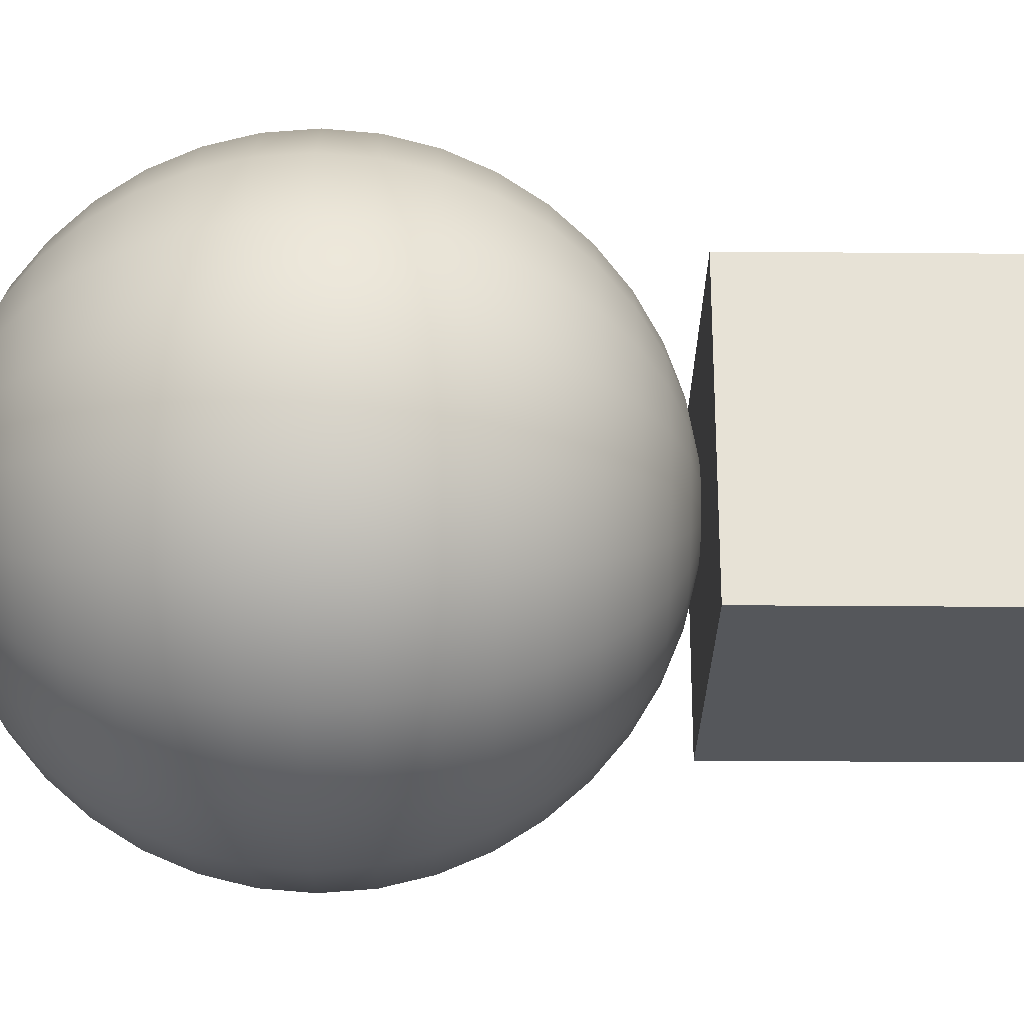
<metadata>
{"format":"obj","ext":"obj","renderer":"f3d","projection":"perspective","resolution":1024,"background":"white","views":[{"elev":-26.7,"azim":-90.8,"up":"+Z"}]}
</metadata>
<code>
o Box
v 0.5 1 0.5
v 0.5 1 -0.5
v 0.5 0 0.5
v 0.5 0 -0.5
v -0.5 1 -0.5
v -0.5 1 0.5
v -0.5 0 -0.5
v -0.5 0 0.5
v -0.5 1 -0.5
v 0.5 1 -0.5
v -0.5 1 0.5
v 0.5 1 0.5
v -0.5 0 0.5
v 0.5 0 0.5
v -0.5 0 -0.5
v 0.5 0 -0.5
v -0.5 1 0.5
v 0.5 1 0.5
v -0.5 0 0.5
v 0.5 0 0.5
v 0.5 1 -0.5
v -0.5 1 -0.5
v 0.5 0 -0.5
v -0.5 0 -0.5
f 1 3 2
f 3 4 2
f 5 7 6
f 7 8 6
f 9 11 10
f 11 12 10
f 13 15 14
f 15 16 14
f 17 19 18
f 19 20 18
f 21 23 22
f 23 24 22
o Sphere
v 0 3 0
v 0 3 0
v 0 3 0
v 0 3 0
v 0 3 0
v 0 3 0
v 0 3 0
v 0 3 0
v 0 3 0
v 0 3 0
v 0 3 0
v 0 3 0
v 0 3 0
v 0 3 0
v 0 3 0
v 0 3 0
v 0 3 0
v 0 3 0
v 0 3 0
v 0 3 0
v 0 3 0
v -0.1564 2.988 0
v -0.1488 2.988 0.04834
v -0.1266 2.988 0.09195
v -0.09195 2.988 0.1266
v -0.04834 2.988 0.1488
v -9.579e-18 2.988 0.1564
v 0.04834 2.988 0.1488
v 0.09195 2.988 0.1266
v 0.1266 2.988 0.09195
v 0.1488 2.988 0.04834
v 0.1564 2.988 1.916e-17
v 0.1488 2.988 -0.04834
v 0.1266 2.988 -0.09195
v 0.09195 2.988 -0.1266
v 0.04834 2.988 -0.1488
v 2.874e-17 2.988 -0.1564
v -0.04834 2.988 -0.1488
v -0.09195 2.988 -0.1266
v -0.1266 2.988 -0.09195
v -0.1488 2.988 -0.04834
v -0.1564 2.988 -3.832e-17
v -0.309 2.951 0
v -0.2939 2.951 0.09549
v -0.25 2.951 0.1816
v -0.1816 2.951 0.25
v -0.09549 2.951 0.2939
v -1.892e-17 2.951 0.309
v 0.09549 2.951 0.2939
v 0.1816 2.951 0.25
v 0.25 2.951 0.1816
v 0.2939 2.951 0.09549
v 0.309 2.951 3.784e-17
v 0.2939 2.951 -0.09549
v 0.25 2.951 -0.1816
v 0.1816 2.951 -0.25
v 0.09549 2.951 -0.2939
v 5.677e-17 2.951 -0.309
v -0.09549 2.951 -0.2939
v -0.1816 2.951 -0.25
v -0.25 2.951 -0.1816
v -0.2939 2.951 -0.09549
v -0.309 2.951 -7.569e-17
v -0.454 2.891 0
v -0.4318 2.891 0.1403
v -0.3673 2.891 0.2668
v -0.2668 2.891 0.3673
v -0.1403 2.891 0.4318
v -2.78e-17 2.891 0.454
v 0.1403 2.891 0.4318
v 0.2668 2.891 0.3673
v 0.3673 2.891 0.2668
v 0.4318 2.891 0.1403
v 0.454 2.891 5.56e-17
v 0.4318 2.891 -0.1403
v 0.3673 2.891 -0.2668
v 0.2668 2.891 -0.3673
v 0.1403 2.891 -0.4318
v 8.34e-17 2.891 -0.454
v -0.1403 2.891 -0.4318
v -0.2668 2.891 -0.3673
v -0.3673 2.891 -0.2668
v -0.4318 2.891 -0.1403
v -0.454 2.891 -1.112e-16
v -0.5878 2.809 0
v -0.559 2.809 0.1816
v -0.4755 2.809 0.3455
v -0.3455 2.809 0.4755
v -0.1816 2.809 0.559
v -3.599e-17 2.809 0.5878
v 0.1816 2.809 0.559
v 0.3455 2.809 0.4755
v 0.4755 2.809 0.3455
v 0.559 2.809 0.1816
v 0.5878 2.809 7.198e-17
v 0.559 2.809 -0.1816
v 0.4755 2.809 -0.3455
v 0.3455 2.809 -0.4755
v 0.1816 2.809 -0.559
v 1.08e-16 2.809 -0.5878
v -0.1816 2.809 -0.559
v -0.3455 2.809 -0.4755
v -0.4755 2.809 -0.3455
v -0.559 2.809 -0.1816
v -0.5878 2.809 -1.44e-16
v -0.7071 2.707 0
v -0.6725 2.707 0.2185
v -0.5721 2.707 0.4156
v -0.4156 2.707 0.5721
v -0.2185 2.707 0.6725
v -4.33e-17 2.707 0.7071
v 0.2185 2.707 0.6725
v 0.4156 2.707 0.5721
v 0.5721 2.707 0.4156
v 0.6725 2.707 0.2185
v 0.7071 2.707 8.66e-17
v 0.6725 2.707 -0.2185
v 0.5721 2.707 -0.4156
v 0.4156 2.707 -0.5721
v 0.2185 2.707 -0.6725
v 1.299e-16 2.707 -0.7071
v -0.2185 2.707 -0.6725
v -0.4156 2.707 -0.5721
v -0.5721 2.707 -0.4156
v -0.6725 2.707 -0.2185
v -0.7071 2.707 -1.732e-16
v -0.809 2.588 0
v -0.7694 2.588 0.25
v -0.6545 2.588 0.4755
v -0.4755 2.588 0.6545
v -0.25 2.588 0.7694
v -4.954e-17 2.588 0.809
v 0.25 2.588 0.7694
v 0.4755 2.588 0.6545
v 0.6545 2.588 0.4755
v 0.7694 2.588 0.25
v 0.809 2.588 9.908e-17
v 0.7694 2.588 -0.25
v 0.6545 2.588 -0.4755
v 0.4755 2.588 -0.6545
v 0.25 2.588 -0.7694
v 1.486e-16 2.588 -0.809
v -0.25 2.588 -0.7694
v -0.4755 2.588 -0.6545
v -0.6545 2.588 -0.4755
v -0.7694 2.588 -0.25
v -0.809 2.588 -1.982e-16
v -0.891 2.454 0
v -0.8474 2.454 0.2753
v -0.7208 2.454 0.5237
v -0.5237 2.454 0.7208
v -0.2753 2.454 0.8474
v -5.456e-17 2.454 0.891
v 0.2753 2.454 0.8474
v 0.5237 2.454 0.7208
v 0.7208 2.454 0.5237
v 0.8474 2.454 0.2753
v 0.891 2.454 1.091e-16
v 0.8474 2.454 -0.2753
v 0.7208 2.454 -0.5237
v 0.5237 2.454 -0.7208
v 0.2753 2.454 -0.8474
v 1.637e-16 2.454 -0.891
v -0.2753 2.454 -0.8474
v -0.5237 2.454 -0.7208
v -0.7208 2.454 -0.5237
v -0.8474 2.454 -0.2753
v -0.891 2.454 -2.182e-16
v -0.9511 2.309 0
v -0.9045 2.309 0.2939
v -0.7694 2.309 0.559
v -0.559 2.309 0.7694
v -0.2939 2.309 0.9045
v -5.824e-17 2.309 0.9511
v 0.2939 2.309 0.9045
v 0.559 2.309 0.7694
v 0.7694 2.309 0.559
v 0.9045 2.309 0.2939
v 0.9511 2.309 1.165e-16
v 0.9045 2.309 -0.2939
v 0.7694 2.309 -0.559
v 0.559 2.309 -0.7694
v 0.2939 2.309 -0.9045
v 1.747e-16 2.309 -0.9511
v -0.2939 2.309 -0.9045
v -0.559 2.309 -0.7694
v -0.7694 2.309 -0.559
v -0.9045 2.309 -0.2939
v -0.9511 2.309 -2.329e-16
v -0.9877 2.156 0
v -0.9393 2.156 0.3052
v -0.7991 2.156 0.5805
v -0.5805 2.156 0.7991
v -0.3052 2.156 0.9393
v -6.048e-17 2.156 0.9877
v 0.3052 2.156 0.9393
v 0.5805 2.156 0.7991
v 0.7991 2.156 0.5805
v 0.9393 2.156 0.3052
v 0.9877 2.156 1.21e-16
v 0.9393 2.156 -0.3052
v 0.7991 2.156 -0.5805
v 0.5805 2.156 -0.7991
v 0.3052 2.156 -0.9393
v 1.814e-16 2.156 -0.9877
v -0.3052 2.156 -0.9393
v -0.5805 2.156 -0.7991
v -0.7991 2.156 -0.5805
v -0.9393 2.156 -0.3052
v -0.9877 2.156 -2.419e-16
v -1 2 0
v -0.9511 2 0.309
v -0.809 2 0.5878
v -0.5878 2 0.809
v -0.309 2 0.9511
v -6.123e-17 2 1
v 0.309 2 0.9511
v 0.5878 2 0.809
v 0.809 2 0.5878
v 0.9511 2 0.309
v 1 2 1.225e-16
v 0.9511 2 -0.309
v 0.809 2 -0.5878
v 0.5878 2 -0.809
v 0.309 2 -0.9511
v 1.837e-16 2 -1
v -0.309 2 -0.9511
v -0.5878 2 -0.809
v -0.809 2 -0.5878
v -0.9511 2 -0.309
v -1 2 -2.449e-16
v -0.9877 1.844 0
v -0.9393 1.844 0.3052
v -0.7991 1.844 0.5805
v -0.5805 1.844 0.7991
v -0.3052 1.844 0.9393
v -6.048e-17 1.844 0.9877
v 0.3052 1.844 0.9393
v 0.5805 1.844 0.7991
v 0.7991 1.844 0.5805
v 0.9393 1.844 0.3052
v 0.9877 1.844 1.21e-16
v 0.9393 1.844 -0.3052
v 0.7991 1.844 -0.5805
v 0.5805 1.844 -0.7991
v 0.3052 1.844 -0.9393
v 1.814e-16 1.844 -0.9877
v -0.3052 1.844 -0.9393
v -0.5805 1.844 -0.7991
v -0.7991 1.844 -0.5805
v -0.9393 1.844 -0.3052
v -0.9877 1.844 -2.419e-16
v -0.9511 1.691 0
v -0.9045 1.691 0.2939
v -0.7694 1.691 0.559
v -0.559 1.691 0.7694
v -0.2939 1.691 0.9045
v -5.824e-17 1.691 0.9511
v 0.2939 1.691 0.9045
v 0.559 1.691 0.7694
v 0.7694 1.691 0.559
v 0.9045 1.691 0.2939
v 0.9511 1.691 1.165e-16
v 0.9045 1.691 -0.2939
v 0.7694 1.691 -0.559
v 0.559 1.691 -0.7694
v 0.2939 1.691 -0.9045
v 1.747e-16 1.691 -0.9511
v -0.2939 1.691 -0.9045
v -0.559 1.691 -0.7694
v -0.7694 1.691 -0.559
v -0.9045 1.691 -0.2939
v -0.9511 1.691 -2.329e-16
v -0.891 1.546 0
v -0.8474 1.546 0.2753
v -0.7208 1.546 0.5237
v -0.5237 1.546 0.7208
v -0.2753 1.546 0.8474
v -5.456e-17 1.546 0.891
v 0.2753 1.546 0.8474
v 0.5237 1.546 0.7208
v 0.7208 1.546 0.5237
v 0.8474 1.546 0.2753
v 0.891 1.546 1.091e-16
v 0.8474 1.546 -0.2753
v 0.7208 1.546 -0.5237
v 0.5237 1.546 -0.7208
v 0.2753 1.546 -0.8474
v 1.637e-16 1.546 -0.891
v -0.2753 1.546 -0.8474
v -0.5237 1.546 -0.7208
v -0.7208 1.546 -0.5237
v -0.8474 1.546 -0.2753
v -0.891 1.546 -2.182e-16
v -0.809 1.412 0
v -0.7694 1.412 0.25
v -0.6545 1.412 0.4755
v -0.4755 1.412 0.6545
v -0.25 1.412 0.7694
v -4.954e-17 1.412 0.809
v 0.25 1.412 0.7694
v 0.4755 1.412 0.6545
v 0.6545 1.412 0.4755
v 0.7694 1.412 0.25
v 0.809 1.412 9.908e-17
v 0.7694 1.412 -0.25
v 0.6545 1.412 -0.4755
v 0.4755 1.412 -0.6545
v 0.25 1.412 -0.7694
v 1.486e-16 1.412 -0.809
v -0.25 1.412 -0.7694
v -0.4755 1.412 -0.6545
v -0.6545 1.412 -0.4755
v -0.7694 1.412 -0.25
v -0.809 1.412 -1.982e-16
v -0.7071 1.293 0
v -0.6725 1.293 0.2185
v -0.5721 1.293 0.4156
v -0.4156 1.293 0.5721
v -0.2185 1.293 0.6725
v -4.33e-17 1.293 0.7071
v 0.2185 1.293 0.6725
v 0.4156 1.293 0.5721
v 0.5721 1.293 0.4156
v 0.6725 1.293 0.2185
v 0.7071 1.293 8.66e-17
v 0.6725 1.293 -0.2185
v 0.5721 1.293 -0.4156
v 0.4156 1.293 -0.5721
v 0.2185 1.293 -0.6725
v 1.299e-16 1.293 -0.7071
v -0.2185 1.293 -0.6725
v -0.4156 1.293 -0.5721
v -0.5721 1.293 -0.4156
v -0.6725 1.293 -0.2185
v -0.7071 1.293 -1.732e-16
v -0.5878 1.191 0
v -0.559 1.191 0.1816
v -0.4755 1.191 0.3455
v -0.3455 1.191 0.4755
v -0.1816 1.191 0.559
v -3.599e-17 1.191 0.5878
v 0.1816 1.191 0.559
v 0.3455 1.191 0.4755
v 0.4755 1.191 0.3455
v 0.559 1.191 0.1816
v 0.5878 1.191 7.198e-17
v 0.559 1.191 -0.1816
v 0.4755 1.191 -0.3455
v 0.3455 1.191 -0.4755
v 0.1816 1.191 -0.559
v 1.08e-16 1.191 -0.5878
v -0.1816 1.191 -0.559
v -0.3455 1.191 -0.4755
v -0.4755 1.191 -0.3455
v -0.559 1.191 -0.1816
v -0.5878 1.191 -1.44e-16
v -0.454 1.109 0
v -0.4318 1.109 0.1403
v -0.3673 1.109 0.2668
v -0.2668 1.109 0.3673
v -0.1403 1.109 0.4318
v -2.78e-17 1.109 0.454
v 0.1403 1.109 0.4318
v 0.2668 1.109 0.3673
v 0.3673 1.109 0.2668
v 0.4318 1.109 0.1403
v 0.454 1.109 5.56e-17
v 0.4318 1.109 -0.1403
v 0.3673 1.109 -0.2668
v 0.2668 1.109 -0.3673
v 0.1403 1.109 -0.4318
v 8.34e-17 1.109 -0.454
v -0.1403 1.109 -0.4318
v -0.2668 1.109 -0.3673
v -0.3673 1.109 -0.2668
v -0.4318 1.109 -0.1403
v -0.454 1.109 -1.112e-16
v -0.309 1.049 0
v -0.2939 1.049 0.09549
v -0.25 1.049 0.1816
v -0.1816 1.049 0.25
v -0.09549 1.049 0.2939
v -1.892e-17 1.049 0.309
v 0.09549 1.049 0.2939
v 0.1816 1.049 0.25
v 0.25 1.049 0.1816
v 0.2939 1.049 0.09549
v 0.309 1.049 3.784e-17
v 0.2939 1.049 -0.09549
v 0.25 1.049 -0.1816
v 0.1816 1.049 -0.25
v 0.09549 1.049 -0.2939
v 5.677e-17 1.049 -0.309
v -0.09549 1.049 -0.2939
v -0.1816 1.049 -0.25
v -0.25 1.049 -0.1816
v -0.2939 1.049 -0.09549
v -0.309 1.049 -7.569e-17
v -0.1564 1.012 0
v -0.1488 1.012 0.04834
v -0.1266 1.012 0.09195
v -0.09195 1.012 0.1266
v -0.04834 1.012 0.1488
v -9.579e-18 1.012 0.1564
v 0.04834 1.012 0.1488
v 0.09195 1.012 0.1266
v 0.1266 1.012 0.09195
v 0.1488 1.012 0.04834
v 0.1564 1.012 1.916e-17
v 0.1488 1.012 -0.04834
v 0.1266 1.012 -0.09195
v 0.09195 1.012 -0.1266
v 0.04834 1.012 -0.1488
v 2.874e-17 1.012 -0.1564
v -0.04834 1.012 -0.1488
v -0.09195 1.012 -0.1266
v -0.1266 1.012 -0.09195
v -0.1488 1.012 -0.04834
v -0.1564 1.012 -3.832e-17
v -1.225e-16 1 0
v -1.165e-16 1 3.784e-17
v -9.908e-17 1 7.198e-17
v -7.198e-17 1 9.908e-17
v -3.784e-17 1 1.165e-16
v -7.499e-33 1 1.225e-16
v 3.784e-17 1 1.165e-16
v 7.198e-17 1 9.908e-17
v 9.908e-17 1 7.198e-17
v 1.165e-16 1 3.784e-17
v 1.225e-16 1 1.5e-32
v 1.165e-16 1 -3.784e-17
v 9.908e-17 1 -7.198e-17
v 7.198e-17 1 -9.908e-17
v 3.784e-17 1 -1.165e-16
v 2.25e-32 1 -1.225e-16
v -3.784e-17 1 -1.165e-16
v -7.198e-17 1 -9.908e-17
v -9.908e-17 1 -7.198e-17
v -1.165e-16 1 -3.784e-17
v -1.225e-16 1 -3e-32
f 25 46 47
f 26 47 48
f 27 48 49
f 28 49 50
f 29 50 51
f 30 51 52
f 31 52 53
f 32 53 54
f 33 54 55
f 34 55 56
f 35 56 57
f 36 57 58
f 37 58 59
f 38 59 60
f 39 60 61
f 40 61 62
f 41 62 63
f 42 63 64
f 43 64 65
f 44 65 66
f 47 46 68
f 46 67 68
f 48 47 69
f 47 68 69
f 49 48 70
f 48 69 70
f 50 49 71
f 49 70 71
f 51 50 72
f 50 71 72
f 52 51 73
f 51 72 73
f 53 52 74
f 52 73 74
f 54 53 75
f 53 74 75
f 55 54 76
f 54 75 76
f 56 55 77
f 55 76 77
f 57 56 78
f 56 77 78
f 58 57 79
f 57 78 79
f 59 58 80
f 58 79 80
f 60 59 81
f 59 80 81
f 61 60 82
f 60 81 82
f 62 61 83
f 61 82 83
f 63 62 84
f 62 83 84
f 64 63 85
f 63 84 85
f 65 64 86
f 64 85 86
f 66 65 87
f 65 86 87
f 68 67 89
f 67 88 89
f 69 68 90
f 68 89 90
f 70 69 91
f 69 90 91
f 71 70 92
f 70 91 92
f 72 71 93
f 71 92 93
f 73 72 94
f 72 93 94
f 74 73 95
f 73 94 95
f 75 74 96
f 74 95 96
f 76 75 97
f 75 96 97
f 77 76 98
f 76 97 98
f 78 77 99
f 77 98 99
f 79 78 100
f 78 99 100
f 80 79 101
f 79 100 101
f 81 80 102
f 80 101 102
f 82 81 103
f 81 102 103
f 83 82 104
f 82 103 104
f 84 83 105
f 83 104 105
f 85 84 106
f 84 105 106
f 86 85 107
f 85 106 107
f 87 86 108
f 86 107 108
f 89 88 110
f 88 109 110
f 90 89 111
f 89 110 111
f 91 90 112
f 90 111 112
f 92 91 113
f 91 112 113
f 93 92 114
f 92 113 114
f 94 93 115
f 93 114 115
f 95 94 116
f 94 115 116
f 96 95 117
f 95 116 117
f 97 96 118
f 96 117 118
f 98 97 119
f 97 118 119
f 99 98 120
f 98 119 120
f 100 99 121
f 99 120 121
f 101 100 122
f 100 121 122
f 102 101 123
f 101 122 123
f 103 102 124
f 102 123 124
f 104 103 125
f 103 124 125
f 105 104 126
f 104 125 126
f 106 105 127
f 105 126 127
f 107 106 128
f 106 127 128
f 108 107 129
f 107 128 129
f 110 109 131
f 109 130 131
f 111 110 132
f 110 131 132
f 112 111 133
f 111 132 133
f 113 112 134
f 112 133 134
f 114 113 135
f 113 134 135
f 115 114 136
f 114 135 136
f 116 115 137
f 115 136 137
f 117 116 138
f 116 137 138
f 118 117 139
f 117 138 139
f 119 118 140
f 118 139 140
f 120 119 141
f 119 140 141
f 121 120 142
f 120 141 142
f 122 121 143
f 121 142 143
f 123 122 144
f 122 143 144
f 124 123 145
f 123 144 145
f 125 124 146
f 124 145 146
f 126 125 147
f 125 146 147
f 127 126 148
f 126 147 148
f 128 127 149
f 127 148 149
f 129 128 150
f 128 149 150
f 131 130 152
f 130 151 152
f 132 131 153
f 131 152 153
f 133 132 154
f 132 153 154
f 134 133 155
f 133 154 155
f 135 134 156
f 134 155 156
f 136 135 157
f 135 156 157
f 137 136 158
f 136 157 158
f 138 137 159
f 137 158 159
f 139 138 160
f 138 159 160
f 140 139 161
f 139 160 161
f 141 140 162
f 140 161 162
f 142 141 163
f 141 162 163
f 143 142 164
f 142 163 164
f 144 143 165
f 143 164 165
f 145 144 166
f 144 165 166
f 146 145 167
f 145 166 167
f 147 146 168
f 146 167 168
f 148 147 169
f 147 168 169
f 149 148 170
f 148 169 170
f 150 149 171
f 149 170 171
f 152 151 173
f 151 172 173
f 153 152 174
f 152 173 174
f 154 153 175
f 153 174 175
f 155 154 176
f 154 175 176
f 156 155 177
f 155 176 177
f 157 156 178
f 156 177 178
f 158 157 179
f 157 178 179
f 159 158 180
f 158 179 180
f 160 159 181
f 159 180 181
f 161 160 182
f 160 181 182
f 162 161 183
f 161 182 183
f 163 162 184
f 162 183 184
f 164 163 185
f 163 184 185
f 165 164 186
f 164 185 186
f 166 165 187
f 165 186 187
f 167 166 188
f 166 187 188
f 168 167 189
f 167 188 189
f 169 168 190
f 168 189 190
f 170 169 191
f 169 190 191
f 171 170 192
f 170 191 192
f 173 172 194
f 172 193 194
f 174 173 195
f 173 194 195
f 175 174 196
f 174 195 196
f 176 175 197
f 175 196 197
f 177 176 198
f 176 197 198
f 178 177 199
f 177 198 199
f 179 178 200
f 178 199 200
f 180 179 201
f 179 200 201
f 181 180 202
f 180 201 202
f 182 181 203
f 181 202 203
f 183 182 204
f 182 203 204
f 184 183 205
f 183 204 205
f 185 184 206
f 184 205 206
f 186 185 207
f 185 206 207
f 187 186 208
f 186 207 208
f 188 187 209
f 187 208 209
f 189 188 210
f 188 209 210
f 190 189 211
f 189 210 211
f 191 190 212
f 190 211 212
f 192 191 213
f 191 212 213
f 194 193 215
f 193 214 215
f 195 194 216
f 194 215 216
f 196 195 217
f 195 216 217
f 197 196 218
f 196 217 218
f 198 197 219
f 197 218 219
f 199 198 220
f 198 219 220
f 200 199 221
f 199 220 221
f 201 200 222
f 200 221 222
f 202 201 223
f 201 222 223
f 203 202 224
f 202 223 224
f 204 203 225
f 203 224 225
f 205 204 226
f 204 225 226
f 206 205 227
f 205 226 227
f 207 206 228
f 206 227 228
f 208 207 229
f 207 228 229
f 209 208 230
f 208 229 230
f 210 209 231
f 209 230 231
f 211 210 232
f 210 231 232
f 212 211 233
f 211 232 233
f 213 212 234
f 212 233 234
f 215 214 236
f 214 235 236
f 216 215 237
f 215 236 237
f 217 216 238
f 216 237 238
f 218 217 239
f 217 238 239
f 219 218 240
f 218 239 240
f 220 219 241
f 219 240 241
f 221 220 242
f 220 241 242
f 222 221 243
f 221 242 243
f 223 222 244
f 222 243 244
f 224 223 245
f 223 244 245
f 225 224 246
f 224 245 246
f 226 225 247
f 225 246 247
f 227 226 248
f 226 247 248
f 228 227 249
f 227 248 249
f 229 228 250
f 228 249 250
f 230 229 251
f 229 250 251
f 231 230 252
f 230 251 252
f 232 231 253
f 231 252 253
f 233 232 254
f 232 253 254
f 234 233 255
f 233 254 255
f 236 235 257
f 235 256 257
f 237 236 258
f 236 257 258
f 238 237 259
f 237 258 259
f 239 238 260
f 238 259 260
f 240 239 261
f 239 260 261
f 241 240 262
f 240 261 262
f 242 241 263
f 241 262 263
f 243 242 264
f 242 263 264
f 244 243 265
f 243 264 265
f 245 244 266
f 244 265 266
f 246 245 267
f 245 266 267
f 247 246 268
f 246 267 268
f 248 247 269
f 247 268 269
f 249 248 270
f 248 269 270
f 250 249 271
f 249 270 271
f 251 250 272
f 250 271 272
f 252 251 273
f 251 272 273
f 253 252 274
f 252 273 274
f 254 253 275
f 253 274 275
f 255 254 276
f 254 275 276
f 257 256 278
f 256 277 278
f 258 257 279
f 257 278 279
f 259 258 280
f 258 279 280
f 260 259 281
f 259 280 281
f 261 260 282
f 260 281 282
f 262 261 283
f 261 282 283
f 263 262 284
f 262 283 284
f 264 263 285
f 263 284 285
f 265 264 286
f 264 285 286
f 266 265 287
f 265 286 287
f 267 266 288
f 266 287 288
f 268 267 289
f 267 288 289
f 269 268 290
f 268 289 290
f 270 269 291
f 269 290 291
f 271 270 292
f 270 291 292
f 272 271 293
f 271 292 293
f 273 272 294
f 272 293 294
f 274 273 295
f 273 294 295
f 275 274 296
f 274 295 296
f 276 275 297
f 275 296 297
f 278 277 299
f 277 298 299
f 279 278 300
f 278 299 300
f 280 279 301
f 279 300 301
f 281 280 302
f 280 301 302
f 282 281 303
f 281 302 303
f 283 282 304
f 282 303 304
f 284 283 305
f 283 304 305
f 285 284 306
f 284 305 306
f 286 285 307
f 285 306 307
f 287 286 308
f 286 307 308
f 288 287 309
f 287 308 309
f 289 288 310
f 288 309 310
f 290 289 311
f 289 310 311
f 291 290 312
f 290 311 312
f 292 291 313
f 291 312 313
f 293 292 314
f 292 313 314
f 294 293 315
f 293 314 315
f 295 294 316
f 294 315 316
f 296 295 317
f 295 316 317
f 297 296 318
f 296 317 318
f 299 298 320
f 298 319 320
f 300 299 321
f 299 320 321
f 301 300 322
f 300 321 322
f 302 301 323
f 301 322 323
f 303 302 324
f 302 323 324
f 304 303 325
f 303 324 325
f 305 304 326
f 304 325 326
f 306 305 327
f 305 326 327
f 307 306 328
f 306 327 328
f 308 307 329
f 307 328 329
f 309 308 330
f 308 329 330
f 310 309 331
f 309 330 331
f 311 310 332
f 310 331 332
f 312 311 333
f 311 332 333
f 313 312 334
f 312 333 334
f 314 313 335
f 313 334 335
f 315 314 336
f 314 335 336
f 316 315 337
f 315 336 337
f 317 316 338
f 316 337 338
f 318 317 339
f 317 338 339
f 320 319 341
f 319 340 341
f 321 320 342
f 320 341 342
f 322 321 343
f 321 342 343
f 323 322 344
f 322 343 344
f 324 323 345
f 323 344 345
f 325 324 346
f 324 345 346
f 326 325 347
f 325 346 347
f 327 326 348
f 326 347 348
f 328 327 349
f 327 348 349
f 329 328 350
f 328 349 350
f 330 329 351
f 329 350 351
f 331 330 352
f 330 351 352
f 332 331 353
f 331 352 353
f 333 332 354
f 332 353 354
f 334 333 355
f 333 354 355
f 335 334 356
f 334 355 356
f 336 335 357
f 335 356 357
f 337 336 358
f 336 357 358
f 338 337 359
f 337 358 359
f 339 338 360
f 338 359 360
f 341 340 362
f 340 361 362
f 342 341 363
f 341 362 363
f 343 342 364
f 342 363 364
f 344 343 365
f 343 364 365
f 345 344 366
f 344 365 366
f 346 345 367
f 345 366 367
f 347 346 368
f 346 367 368
f 348 347 369
f 347 368 369
f 349 348 370
f 348 369 370
f 350 349 371
f 349 370 371
f 351 350 372
f 350 371 372
f 352 351 373
f 351 372 373
f 353 352 374
f 352 373 374
f 354 353 375
f 353 374 375
f 355 354 376
f 354 375 376
f 356 355 377
f 355 376 377
f 357 356 378
f 356 377 378
f 358 357 379
f 357 378 379
f 359 358 380
f 358 379 380
f 360 359 381
f 359 380 381
f 362 361 383
f 361 382 383
f 363 362 384
f 362 383 384
f 364 363 385
f 363 384 385
f 365 364 386
f 364 385 386
f 366 365 387
f 365 386 387
f 367 366 388
f 366 387 388
f 368 367 389
f 367 388 389
f 369 368 390
f 368 389 390
f 370 369 391
f 369 390 391
f 371 370 392
f 370 391 392
f 372 371 393
f 371 392 393
f 373 372 394
f 372 393 394
f 374 373 395
f 373 394 395
f 375 374 396
f 374 395 396
f 376 375 397
f 375 396 397
f 377 376 398
f 376 397 398
f 378 377 399
f 377 398 399
f 379 378 400
f 378 399 400
f 380 379 401
f 379 400 401
f 381 380 402
f 380 401 402
f 383 382 404
f 382 403 404
f 384 383 405
f 383 404 405
f 385 384 406
f 384 405 406
f 386 385 407
f 385 406 407
f 387 386 408
f 386 407 408
f 388 387 409
f 387 408 409
f 389 388 410
f 388 409 410
f 390 389 411
f 389 410 411
f 391 390 412
f 390 411 412
f 392 391 413
f 391 412 413
f 393 392 414
f 392 413 414
f 394 393 415
f 393 414 415
f 395 394 416
f 394 415 416
f 396 395 417
f 395 416 417
f 397 396 418
f 396 417 418
f 398 397 419
f 397 418 419
f 399 398 420
f 398 419 420
f 400 399 421
f 399 420 421
f 401 400 422
f 400 421 422
f 402 401 423
f 401 422 423
f 404 403 425
f 403 424 425
f 405 404 426
f 404 425 426
f 406 405 427
f 405 426 427
f 407 406 428
f 406 427 428
f 408 407 429
f 407 428 429
f 409 408 430
f 408 429 430
f 410 409 431
f 409 430 431
f 411 410 432
f 410 431 432
f 412 411 433
f 411 432 433
f 413 412 434
f 412 433 434
f 414 413 435
f 413 434 435
f 415 414 436
f 414 435 436
f 416 415 437
f 415 436 437
f 417 416 438
f 416 437 438
f 418 417 439
f 417 438 439
f 419 418 440
f 418 439 440
f 420 419 441
f 419 440 441
f 421 420 442
f 420 441 442
f 422 421 443
f 421 442 443
f 423 422 444
f 422 443 444
f 425 424 446
f 426 425 447
f 427 426 448
f 428 427 449
f 429 428 450
f 430 429 451
f 431 430 452
f 432 431 453
f 433 432 454
f 434 433 455
f 435 434 456
f 436 435 457
f 437 436 458
f 438 437 459
f 439 438 460
f 440 439 461
f 441 440 462
f 442 441 463
f 443 442 464
f 444 443 465

</code>
